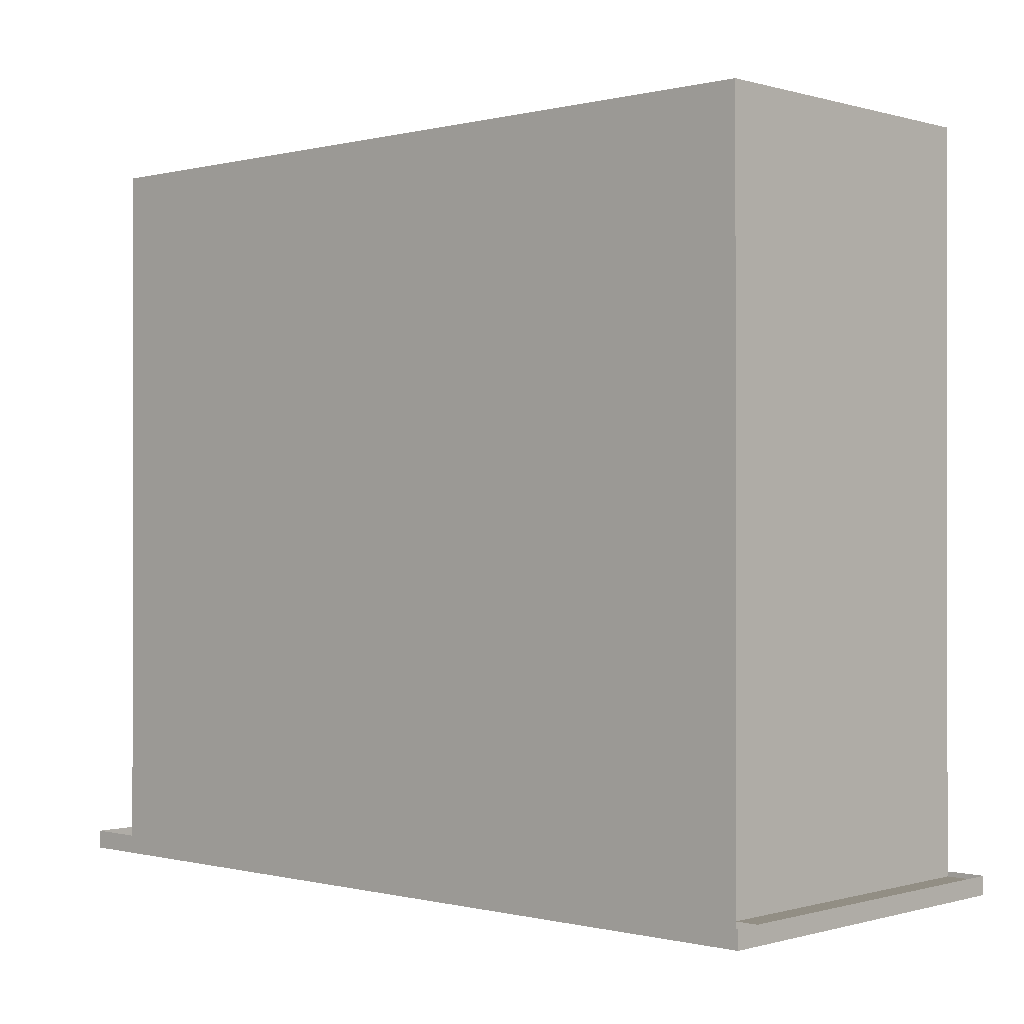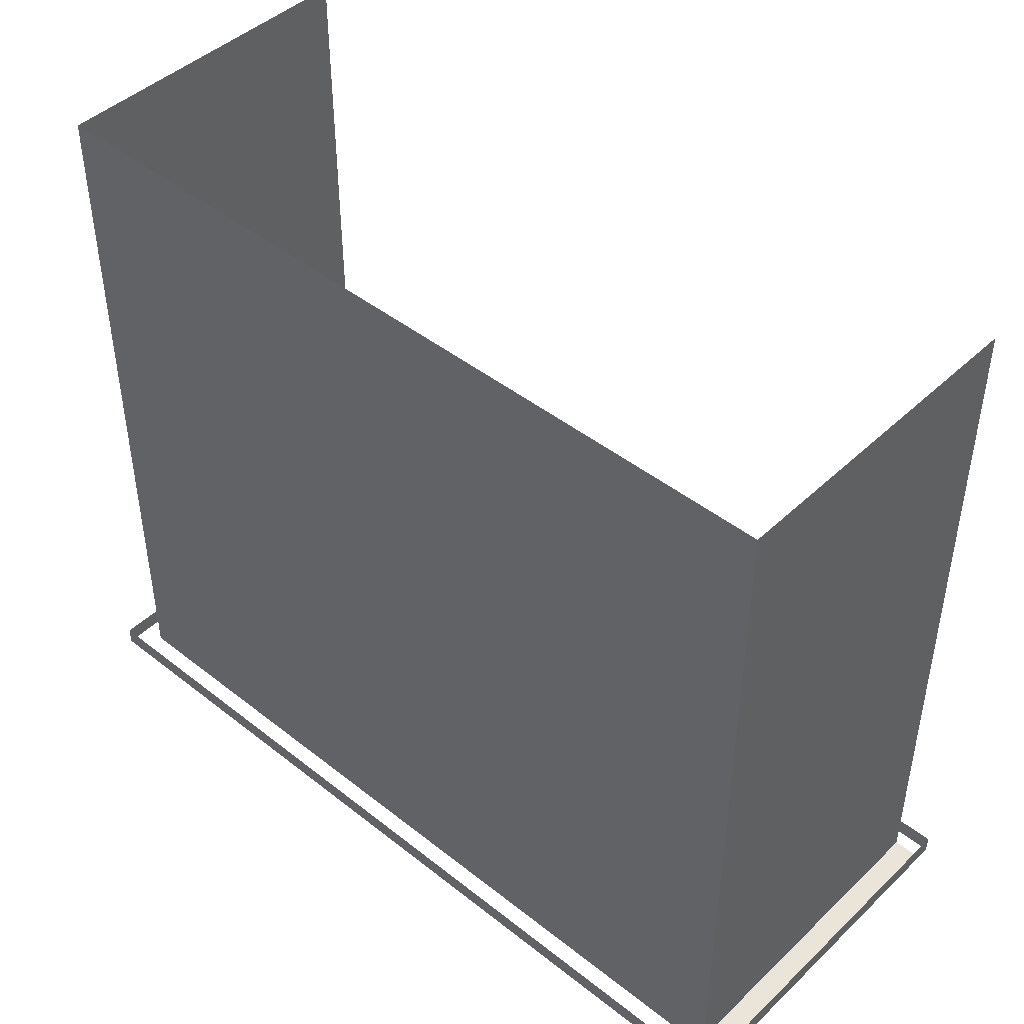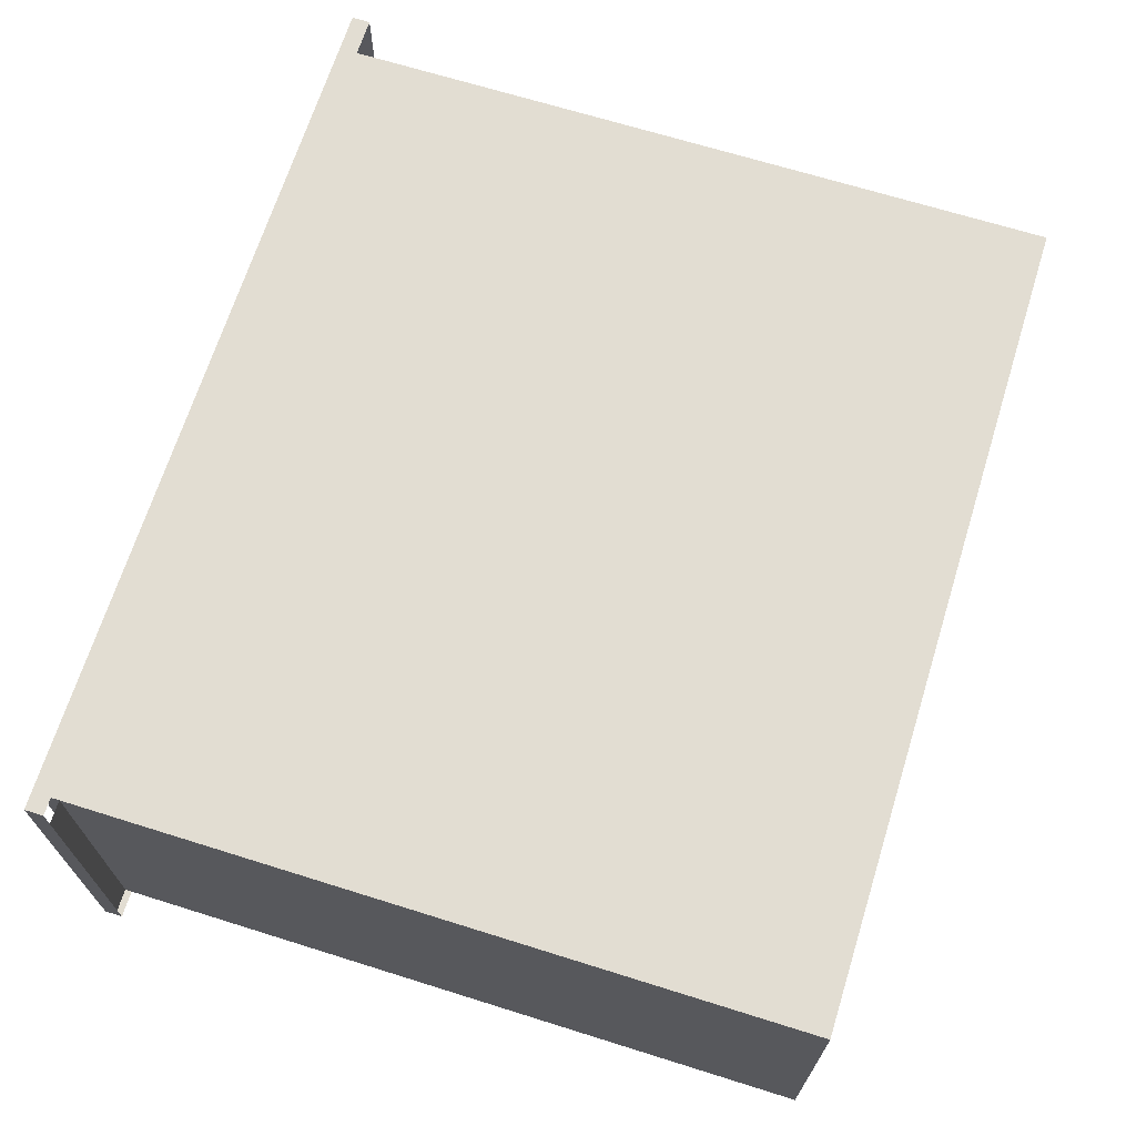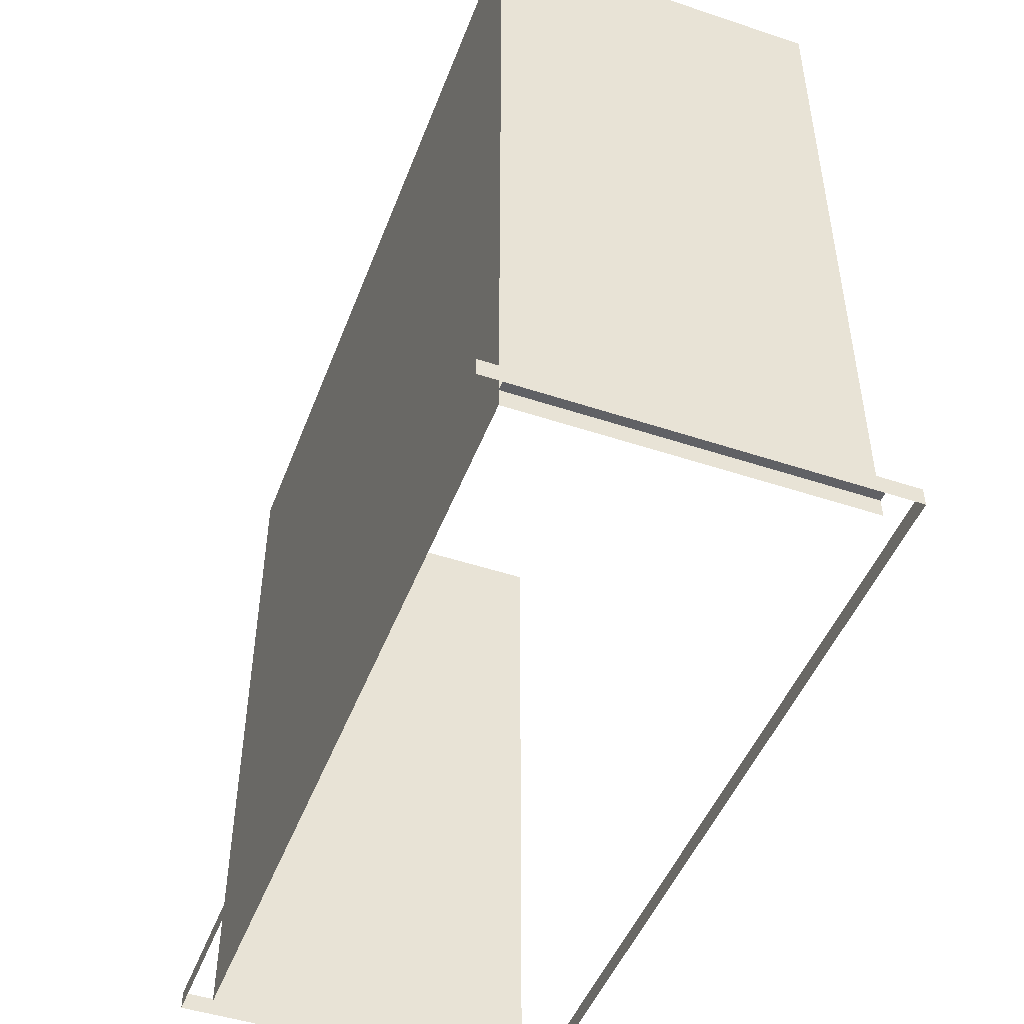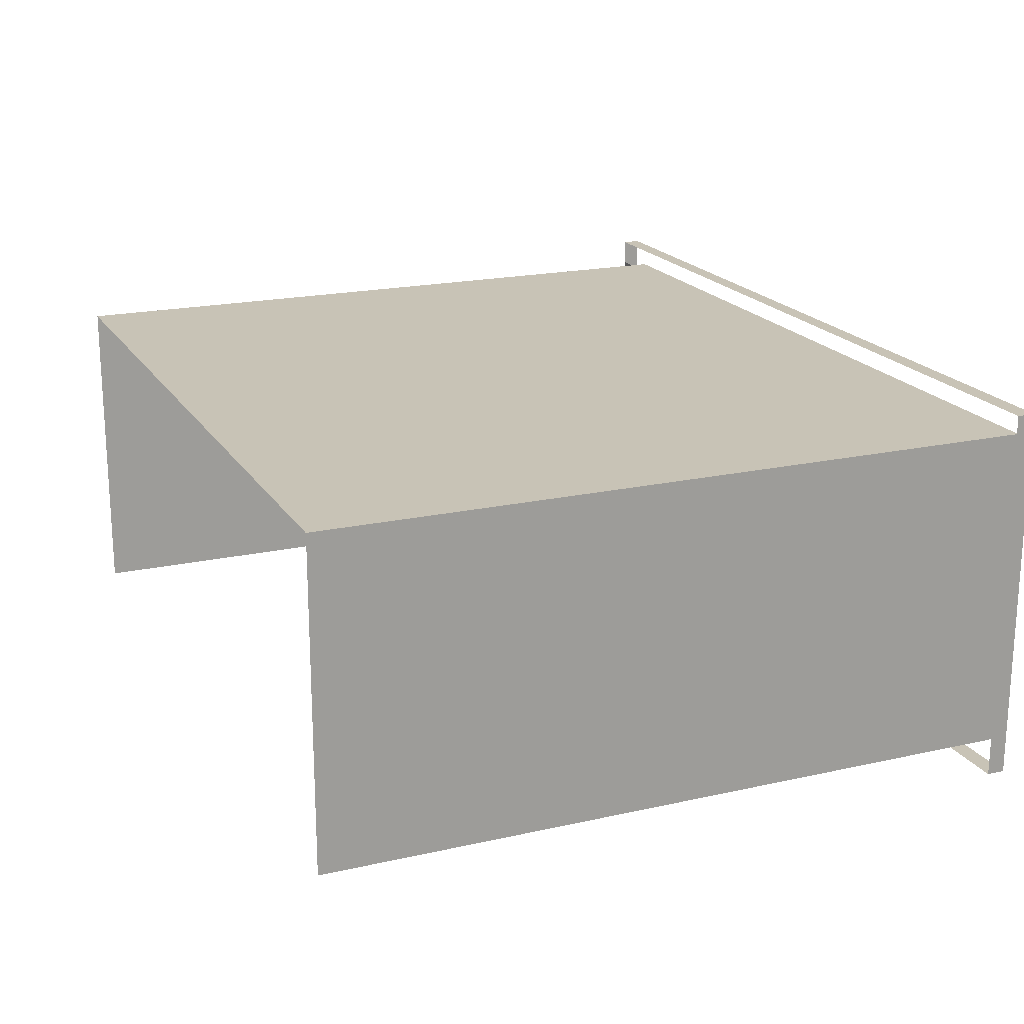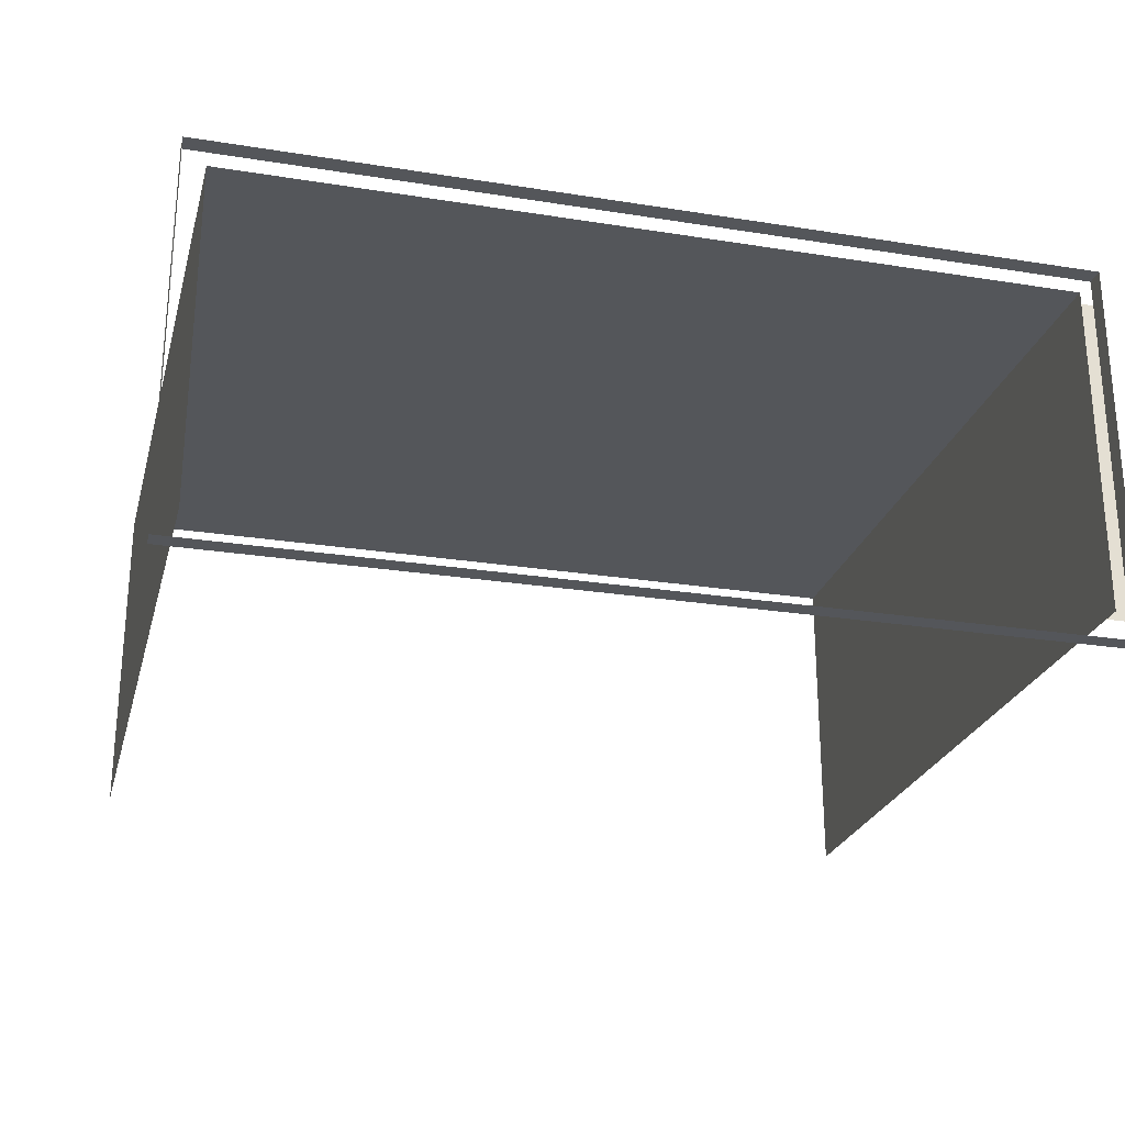
<metadata>
{"format":"obj","ext":"obj","renderer":"f3d","projection":"perspective","resolution":1024,"background":"white","views":[{"elev":-0.2,"azim":-137.0,"up":"+Z"},{"elev":44.7,"azim":-137.5,"up":"+Z"},{"elev":68.2,"azim":-72.6,"up":"+Y"},{"elev":-47.7,"azim":-110.5,"up":"+Z"},{"elev":19.4,"azim":67.1,"up":"+Y"},{"elev":-25.1,"azim":165.5,"up":"+Y"}]}
</metadata>
<code>
o mesh128/mesh128-geometry/material_1/component_0#mesh128-geometry
v 0.6714 0.417 -0.346
v 0.02826 0.417 -0.3595
v 0.02826 0.417 -0.346
v 0.02826 0.417 -0.3595
v 0.6714 0.417 -0.346
v 0.6714 0.417 -0.3595
v 0.02826 0.417 -0.3595
v 0.02826 0.3973 -0.346
v 0.02826 0.417 -0.346
v 0.6714 0.417 -0.346
v 0.6714 0.1335 -0.3595
v 0.6714 0.417 -0.3595
v 0.02826 0.3973 -0.346
v 0.02826 0.417 -0.3595
v 0.02826 0.1532 -0.346
v 0.6714 0.1335 -0.3595
v 0.6714 0.417 -0.346
v 0.6714 0.1335 -0.346
v 0.02826 0.1532 -0.346
v 0.02826 0.417 -0.3595
v 0.02826 0.1532 -0.3595
v 0.02826 0.3973 -0.346
v 0.04514 0.1532 -0.346
v 0.02826 0.1532 -0.346
v 0.02826 0.1335 -0.346
v 0.6714 0.1335 -0.3595
v 0.6714 0.1335 -0.346
v 0.6551 0.3973 -0.3595
v 0.6551 0.3973 0.1805
v 0.04514 0.3973 -0.3595
v 0.02826 0.1532 -0.3595
v 0.02826 0.1335 -0.346
v 0.02826 0.1532 -0.346
v 0.04514 0.1532 -0.346
v 0.02826 0.3973 -0.346
v 0.04514 0.3973 -0.346
v 0.6714 0.1335 -0.3595
v 0.02826 0.1335 -0.346
v 0.02826 0.1335 -0.3595
v 0.6551 0.1532 0.1805
v 0.6551 0.3973 -0.3595
v 0.6551 0.1532 -0.3595
v 0.04514 0.3973 -0.346
v 0.04514 0.1532 -0.3595
v 0.04514 0.3973 -0.3595
v 0.04514 0.3973 -0.3595
v 0.6551 0.3973 0.1805
v 0.04514 0.3973 -0.346
v 0.6551 0.3973 -0.3595
v 0.6551 0.1532 0.1805
v 0.6551 0.3973 0.1805
v 0.02826 0.1335 -0.346
v 0.02826 0.1532 -0.3595
v 0.02826 0.1335 -0.3595
v 0.04514 0.3973 0.1805
v 0.04514 0.1532 -0.346
v 0.04514 0.3973 -0.346
v 0.04514 0.1532 -0.3595
v 0.04514 0.3973 -0.346
v 0.04514 0.1532 -0.346
v 0.04514 0.3973 0.1805
v 0.04514 0.3973 -0.346
v 0.6551 0.3973 0.1805
v 0.04514 0.1532 -0.346
v 0.04514 0.3973 0.1805
v 0.04514 0.1532 0.1805
v 0.02826 0.417 -0.346
v 0.02826 0.417 -0.3595
v 0.6714 0.417 -0.346
v 0.6714 0.417 -0.3595
v 0.6714 0.417 -0.346
v 0.02826 0.417 -0.3595
v 0.02826 0.417 -0.346
v 0.02826 0.3973 -0.346
v 0.02826 0.417 -0.3595
v 0.6714 0.417 -0.3595
v 0.6714 0.1335 -0.3595
v 0.6714 0.417 -0.346
v 0.02826 0.1532 -0.346
v 0.02826 0.417 -0.3595
v 0.02826 0.3973 -0.346
v 0.6714 0.1335 -0.346
v 0.6714 0.417 -0.346
v 0.6714 0.1335 -0.3595
v 0.02826 0.1532 -0.3595
v 0.02826 0.417 -0.3595
v 0.02826 0.1532 -0.346
v 0.02826 0.1532 -0.346
v 0.04514 0.1532 -0.346
v 0.02826 0.3973 -0.346
v 0.6714 0.1335 -0.346
v 0.6714 0.1335 -0.3595
v 0.02826 0.1335 -0.346
v 0.04514 0.3973 -0.3595
v 0.6551 0.3973 0.1805
v 0.6551 0.3973 -0.3595
v 0.02826 0.1532 -0.346
v 0.02826 0.1335 -0.346
v 0.02826 0.1532 -0.3595
v 0.04514 0.3973 -0.346
v 0.02826 0.3973 -0.346
v 0.04514 0.1532 -0.346
v 0.02826 0.1335 -0.3595
v 0.02826 0.1335 -0.346
v 0.6714 0.1335 -0.3595
v 0.6551 0.1532 -0.3595
v 0.6551 0.3973 -0.3595
v 0.6551 0.1532 0.1805
v 0.04514 0.3973 -0.3595
v 0.04514 0.1532 -0.3595
v 0.04514 0.3973 -0.346
v 0.04514 0.3973 -0.346
v 0.6551 0.3973 0.1805
v 0.04514 0.3973 -0.3595
v 0.6551 0.3973 0.1805
v 0.6551 0.1532 0.1805
v 0.6551 0.3973 -0.3595
v 0.02826 0.1335 -0.3595
v 0.02826 0.1532 -0.3595
v 0.02826 0.1335 -0.346
v 0.04514 0.3973 -0.346
v 0.04514 0.1532 -0.346
v 0.04514 0.3973 0.1805
v 0.04514 0.1532 -0.346
v 0.04514 0.3973 -0.346
v 0.04514 0.1532 -0.3595
v 0.6551 0.3973 0.1805
v 0.04514 0.3973 -0.346
v 0.04514 0.3973 0.1805
v 0.04514 0.1532 0.1805
v 0.04514 0.3973 0.1805
v 0.04514 0.1532 -0.346
f 1 2 3
f 4 5 6
f 7 8 9
f 10 11 12
f 13 14 15
f 16 17 18
f 19 20 21
f 22 23 24
f 25 26 27
f 28 29 30
f 31 32 33
f 34 35 36
f 37 38 39
f 40 41 42
f 43 44 45
f 46 47 48
f 49 50 51
f 52 53 54
f 55 56 57
f 58 59 60
f 61 62 63
f 64 65 66
f 67 68 69
f 70 71 72
f 73 74 75
f 76 77 78
f 79 80 81
f 82 83 84
f 85 86 87
f 88 89 90
f 91 92 93
f 94 95 96
f 97 98 99
f 100 101 102
f 103 104 105
f 106 107 108
f 109 110 111
f 112 113 114
f 115 116 117
f 118 119 120
f 121 122 123
f 124 125 126
f 127 128 129
f 130 131 132

</code>
